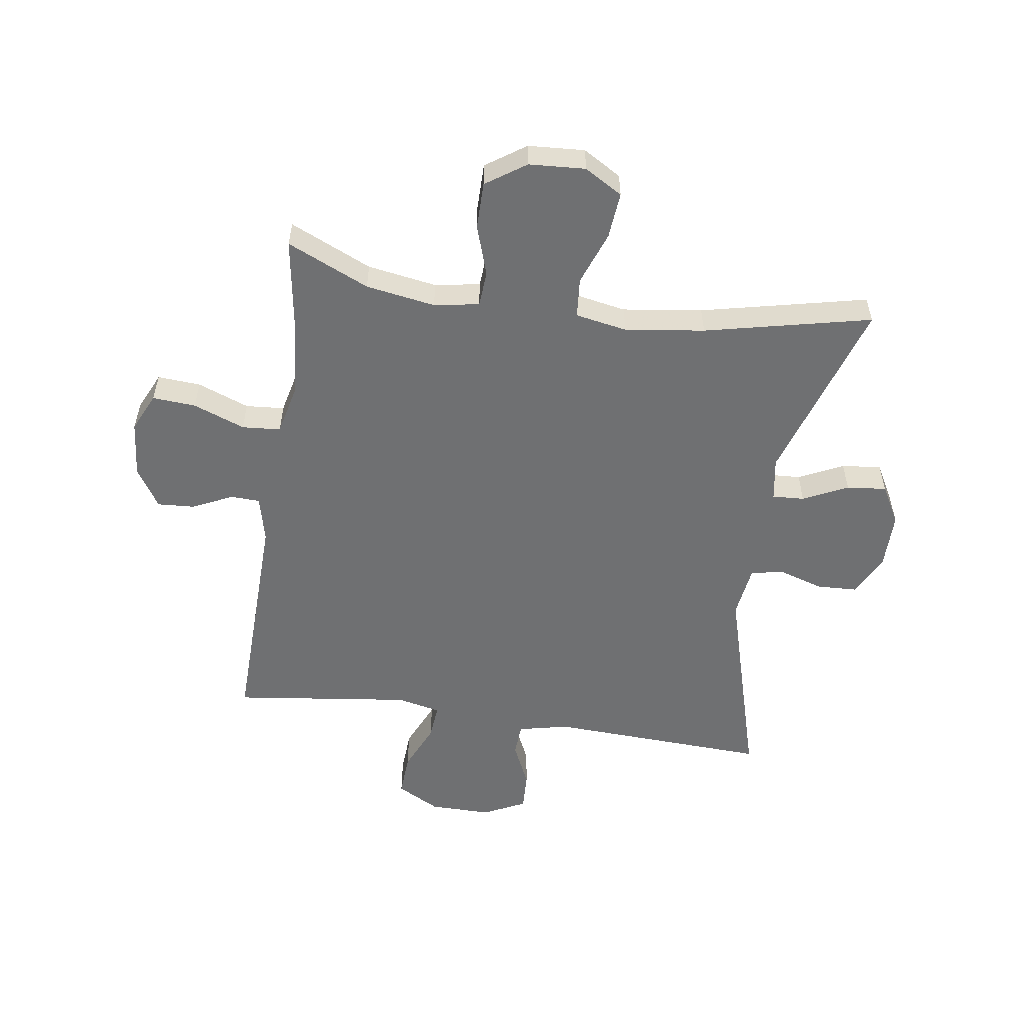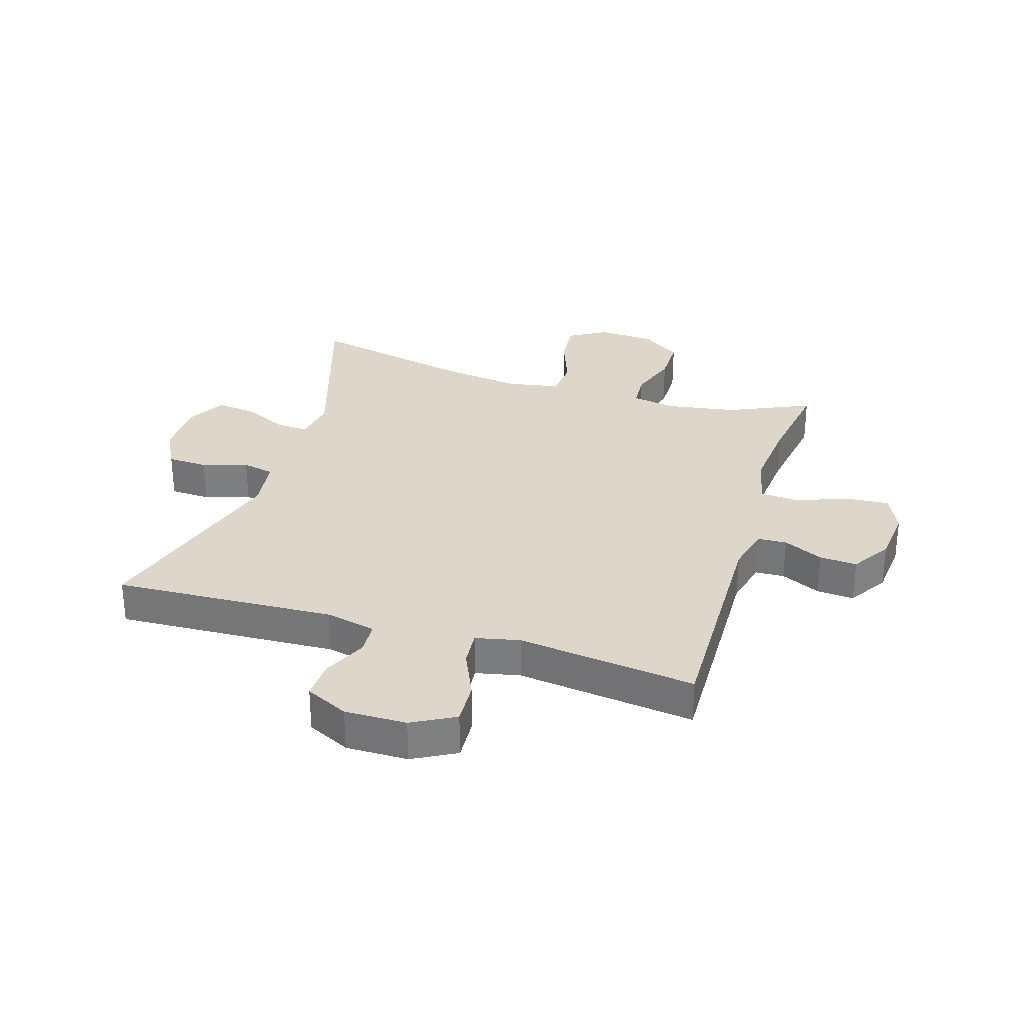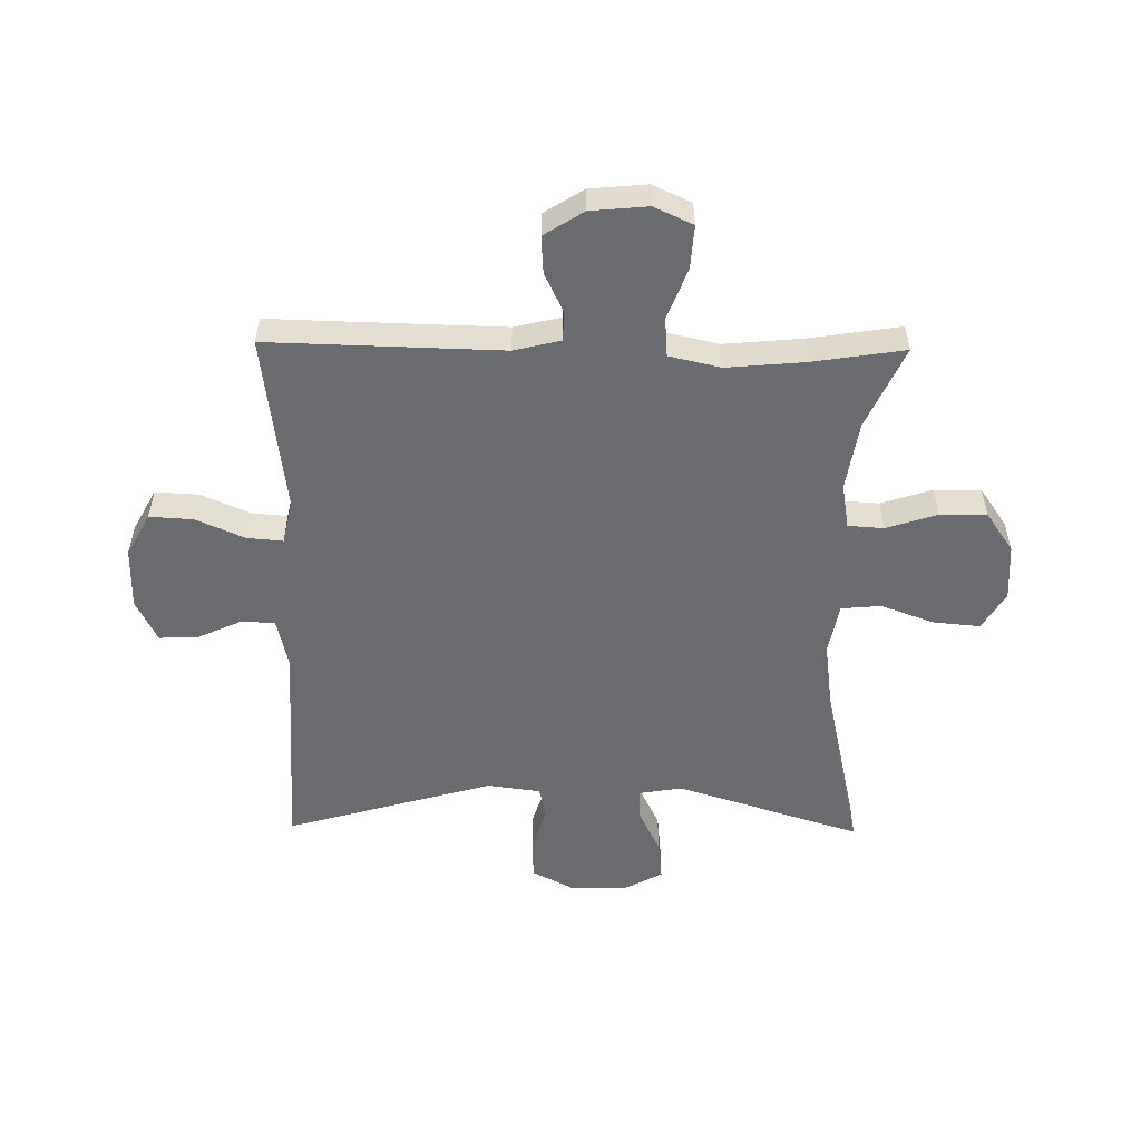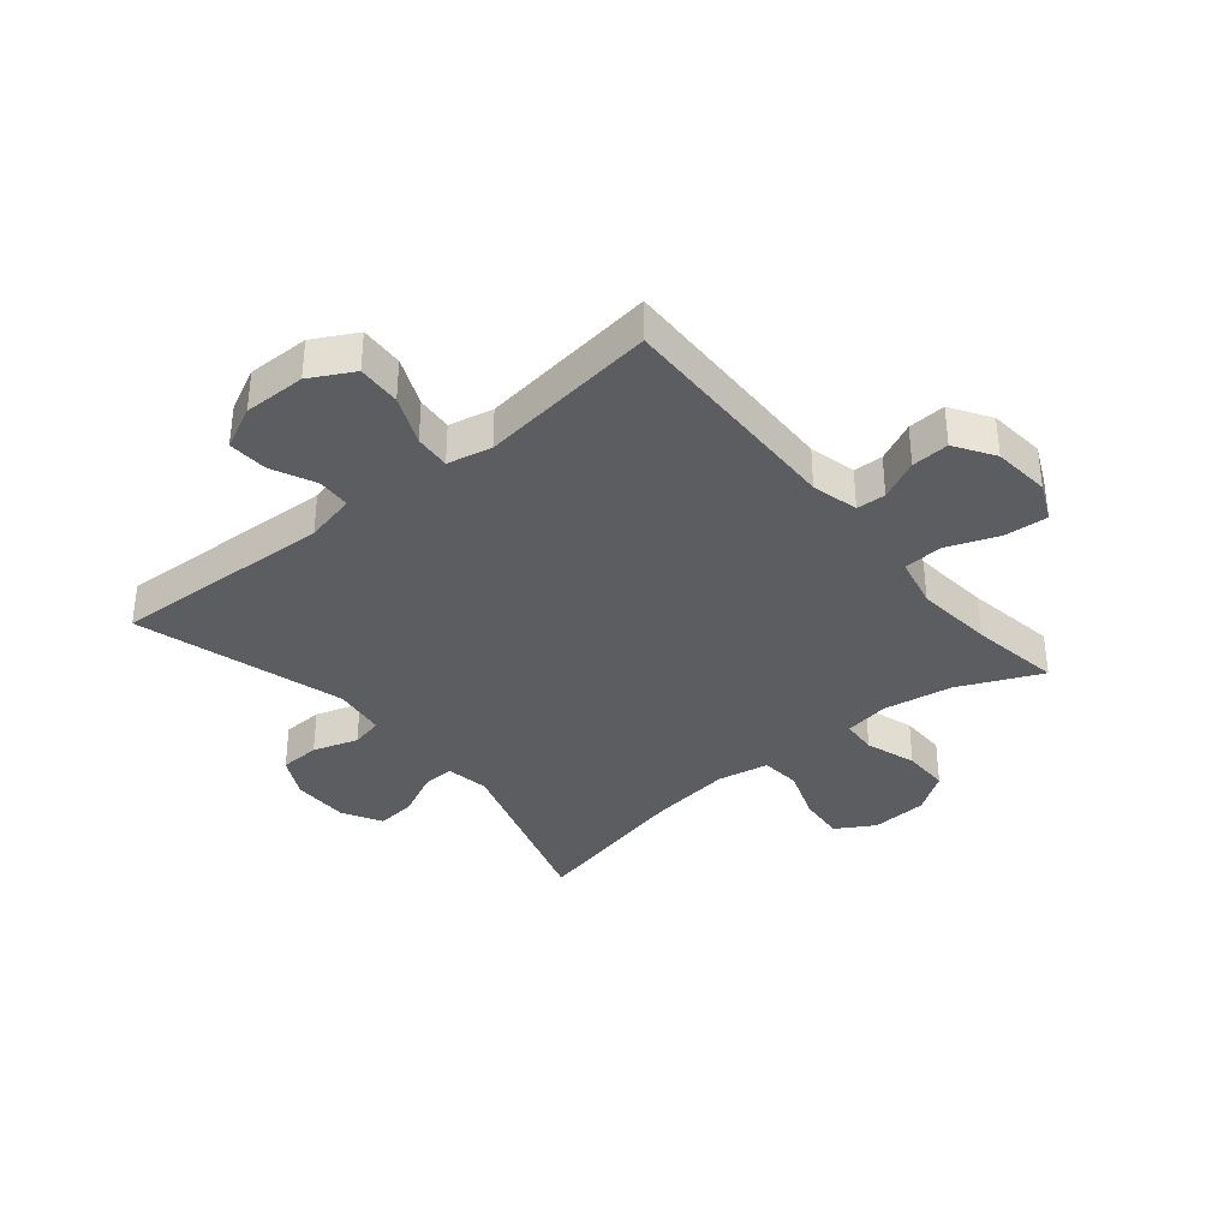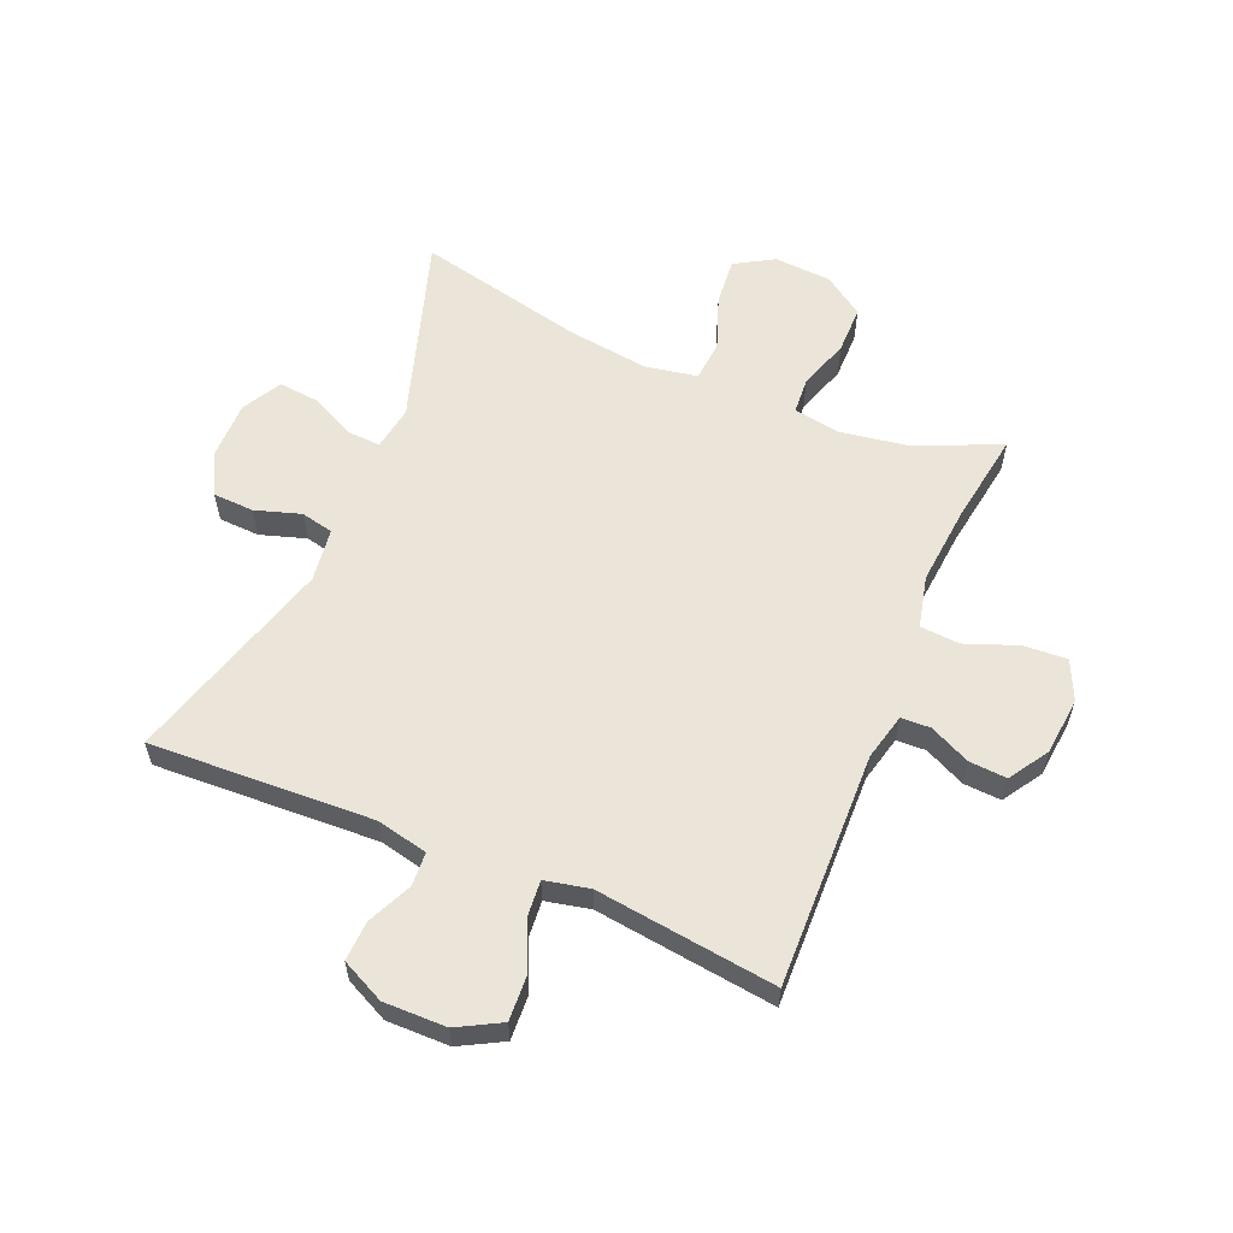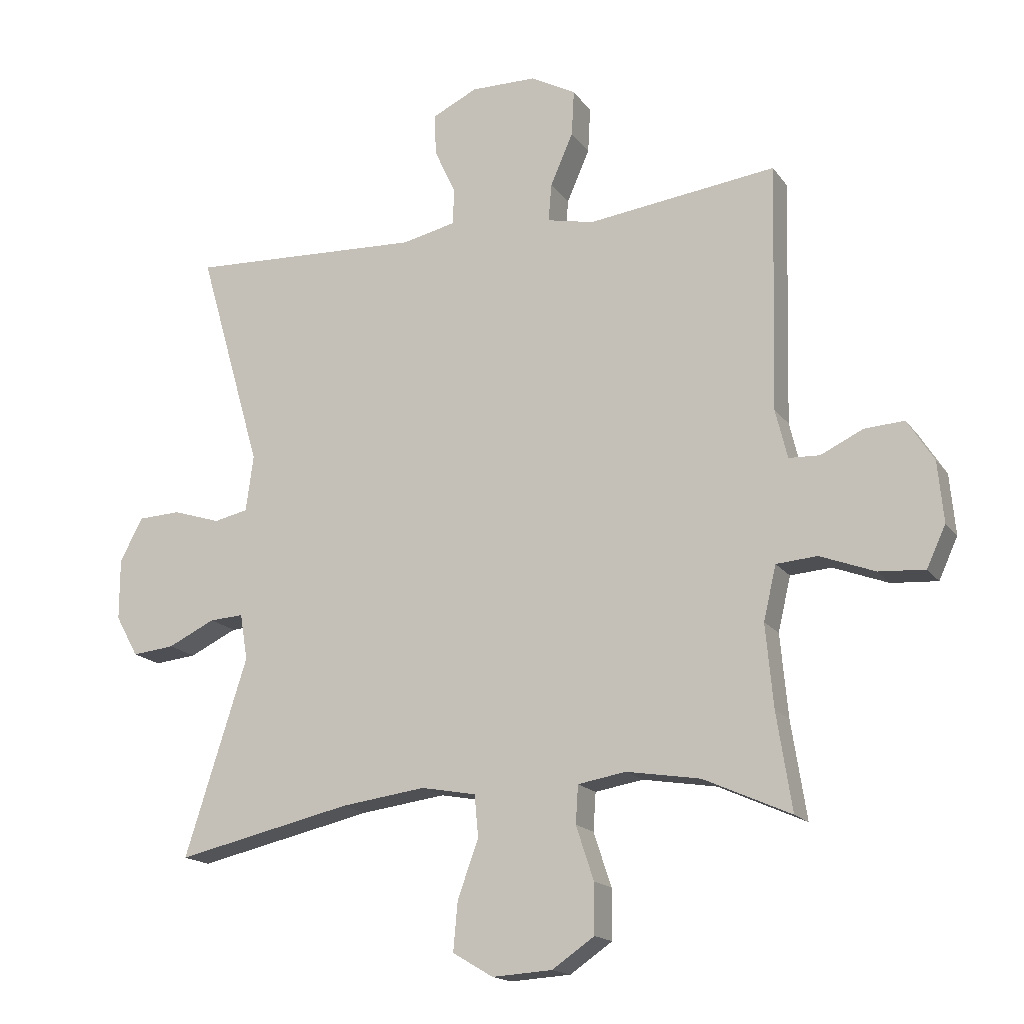
<metadata>
{"format":"obj","ext":"obj","renderer":"f3d","projection":"perspective","resolution":1024,"background":"white","views":[{"elev":-54.8,"azim":171.6,"up":"+Y"},{"elev":30.4,"azim":17.1,"up":"+Y"},{"elev":-53.4,"azim":89.2,"up":"+Y"},{"elev":-35.8,"azim":39.6,"up":"+Y"},{"elev":58.8,"azim":22.8,"up":"+Y"},{"elev":-16.6,"azim":23.7,"up":"+Z"}]}
</metadata>
<code>
v 0.5 0.07 -0.5
v 0.362 0.07 -0.438
v 0.245 0.07 -0.419
v 0.169 0.07 -0.432
v 0.165 0.07 -0.492
v 0.193 0.07 -0.577
v 0.193 0.07 -0.656
v 0.126 0.07 -0.702
v 0.031 0.07 -0.708
v -0.033 0.07 -0.67
v -0.026 0.07 -0.592
v 0.007 0.07 -0.502
v 0.001 0.07 -0.435
v -0.086 0.07 -0.419
v -0.22 0.07 -0.437
v -0.5 0.07 -0.5
v -0.401 0.07 -0.188
v -0.413 0.07 -0.115
v -0.467 0.07 -0.118
v -0.542 0.07 -0.154
v -0.609 0.07 -0.161
v -0.645 0.07 -0.096
v -0.645 0.07 0.001
v -0.609 0.07 0.07
v -0.541 0.07 0.073
v -0.465 0.07 0.049
v -0.411 0.07 0.061
v -0.399 0.07 0.15
v -0.5 0.07 0.5
v -0.128 0.07 0.483
v -0.043 0.07 0.502
v -0.04 0.07 0.558
v -0.074 0.07 0.632
v -0.077 0.07 0.698
v -0.005 0.07 0.733
v 0.099 0.07 0.732
v 0.171 0.07 0.693
v 0.167 0.07 0.62
v 0.131 0.07 0.538
v 0.126 0.07 0.478
v 0.2 0.07 0.462
v 0.318 0.07 0.477
v 0.5 0.07 0.5
v 0.49 0.07 0.109
v 0.509 0.07 0.031
v 0.558 0.07 0.029
v 0.625 0.07 0.061
v 0.688 0.07 0.065
v 0.73 0.07 -0.001
v 0.739 0.07 -0.097
v 0.709 0.07 -0.162
v 0.636 0.07 -0.157
v 0.549 0.07 -0.124
v 0.484 0.07 -0.129
v 0.464 0.07 -0.215
v 0.476 0.07 -0.346
v 0.5 0 -0.5
v 0.362 0 -0.438
v 0.245 0 -0.419
v 0.169 0 -0.432
v 0.165 0 -0.492
v 0.193 0 -0.577
v 0.193 0 -0.656
v 0.126 0 -0.702
v 0.031 0 -0.708
v -0.033 0 -0.67
v -0.026 0 -0.592
v 0.007 0 -0.502
v 0.001 0 -0.435
v -0.086 0 -0.419
v -0.22 0 -0.437
v -0.5 0 -0.5
v -0.401 0 -0.188
v -0.413 0 -0.115
v -0.467 0 -0.118
v -0.542 0 -0.154
v -0.609 0 -0.161
v -0.645 0 -0.096
v -0.645 0 0.001
v -0.609 0 0.07
v -0.541 0 0.073
v -0.465 0 0.049
v -0.411 0 0.061
v -0.399 0 0.15
v -0.5 0 0.5
v -0.128 0 0.483
v -0.043 0 0.502
v -0.04 0 0.558
v -0.074 0 0.632
v -0.077 0 0.698
v -0.005 0 0.733
v 0.099 0 0.732
v 0.171 0 0.693
v 0.167 0 0.62
v 0.131 0 0.538
v 0.126 0 0.478
v 0.2 0 0.462
v 0.318 0 0.477
v 0.5 0 0.5
v 0.49 0 0.109
v 0.509 0 0.031
v 0.558 0 0.029
v 0.625 0 0.061
v 0.688 0 0.065
v 0.73 0 -0.001
v 0.739 0 -0.097
v 0.709 0 -0.162
v 0.636 0 -0.157
v 0.549 0 -0.124
v 0.484 0 -0.129
v 0.464 0 -0.215
v 0.476 0 -0.346
f 50 51 52 53
f 50 53 54
f 49 50 54
f 46 47 48 49
f 45 46 49 54
f 44 45 54 55
f 41 42 43 44
f 40 41 44 55
f 36 37 38 39
f 36 39 40
f 35 36 40
f 32 33 34 35
f 31 32 35 40
f 30 31 40 55
f 28 29 30 55
f 23 24 25 26
f 23 26 27
f 22 23 27
f 19 20 21 22
f 18 19 22 27
f 17 18 27 28
f 15 16 17
f 14 15 17 28
f 9 10 11 12
f 9 12 13
f 8 9 13
f 5 6 7 8
f 4 5 8 13
f 3 4 13 14
f 56 1 2
f 56 2 3
f 28 55 56
f 3 14 28 56
f 109 108 107 106
f 110 109 106
f 110 106 105
f 105 104 103 102
f 110 105 102 101
f 111 110 101 100
f 100 99 98 97
f 111 100 97 96
f 95 94 93 92
f 96 95 92
f 96 92 91
f 91 90 89 88
f 96 91 88 87
f 111 96 87 86
f 111 86 85 84
f 82 81 80 79
f 83 82 79
f 83 79 78
f 78 77 76 75
f 83 78 75 74
f 84 83 74 73
f 73 72 71
f 84 73 71 70
f 68 67 66 65
f 69 68 65
f 69 65 64
f 64 63 62 61
f 69 64 61 60
f 70 69 60 59
f 58 57 112
f 59 58 112
f 112 111 84
f 112 84 70 59
f 1 57 58 2
f 2 58 59 3
f 3 59 60 4
f 4 60 61 5
f 5 61 62 6
f 6 62 63 7
f 7 63 64 8
f 8 64 65 9
f 9 65 66 10
f 10 66 67 11
f 11 67 68 12
f 12 68 69 13
f 13 69 70 14
f 14 70 71 15
f 15 71 72 16
f 16 72 73 17
f 17 73 74 18
f 18 74 75 19
f 19 75 76 20
f 20 76 77 21
f 21 77 78 22
f 22 78 79 23
f 23 79 80 24
f 24 80 81 25
f 25 81 82 26
f 26 82 83 27
f 27 83 84 28
f 28 84 85 29
f 29 85 86 30
f 30 86 87 31
f 31 87 88 32
f 32 88 89 33
f 33 89 90 34
f 34 90 91 35
f 35 91 92 36
f 36 92 93 37
f 37 93 94 38
f 38 94 95 39
f 39 95 96 40
f 40 96 97 41
f 41 97 98 42
f 42 98 99 43
f 43 99 100 44
f 44 100 101 45
f 45 101 102 46
f 46 102 103 47
f 47 103 104 48
f 48 104 105 49
f 49 105 106 50
f 50 106 107 51
f 51 107 108 52
f 52 108 109 53
f 53 109 110 54
f 54 110 111 55
f 55 111 112 56
f 56 112 57 1

</code>
